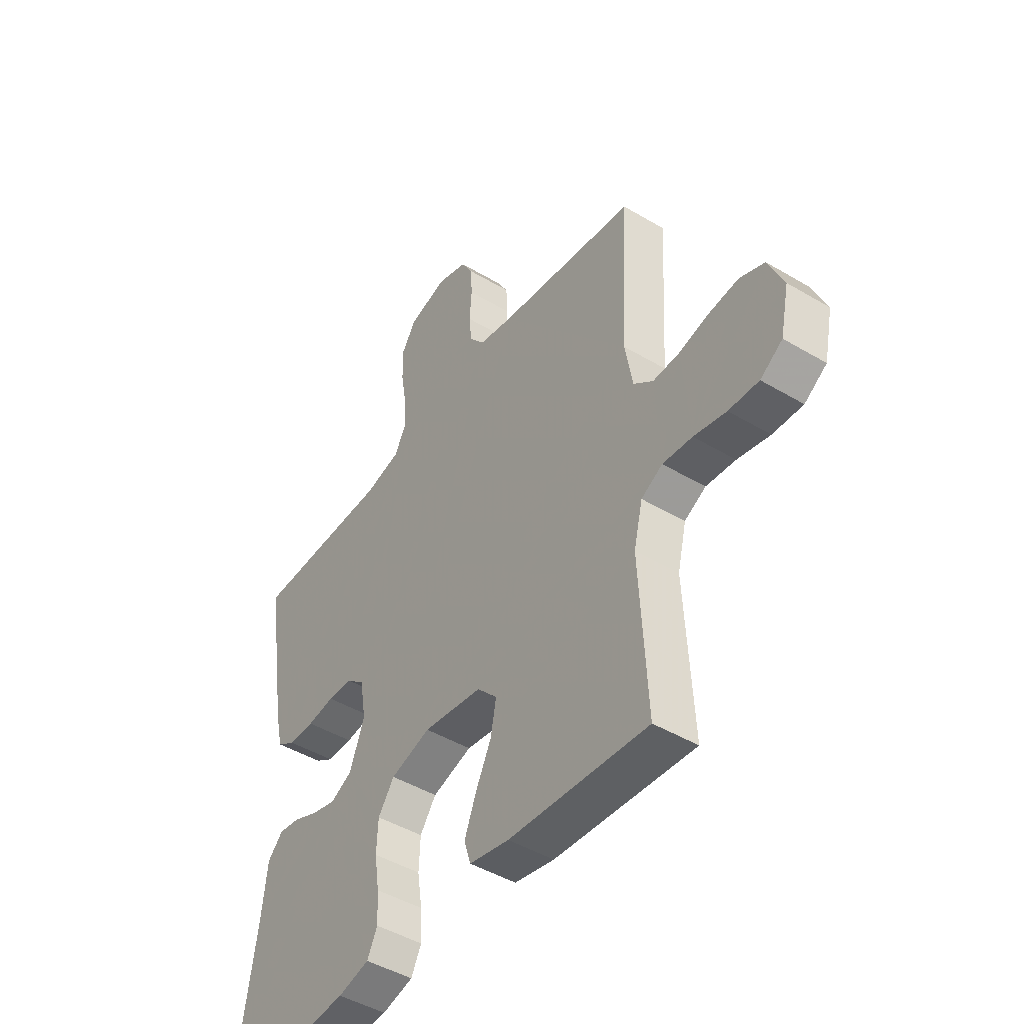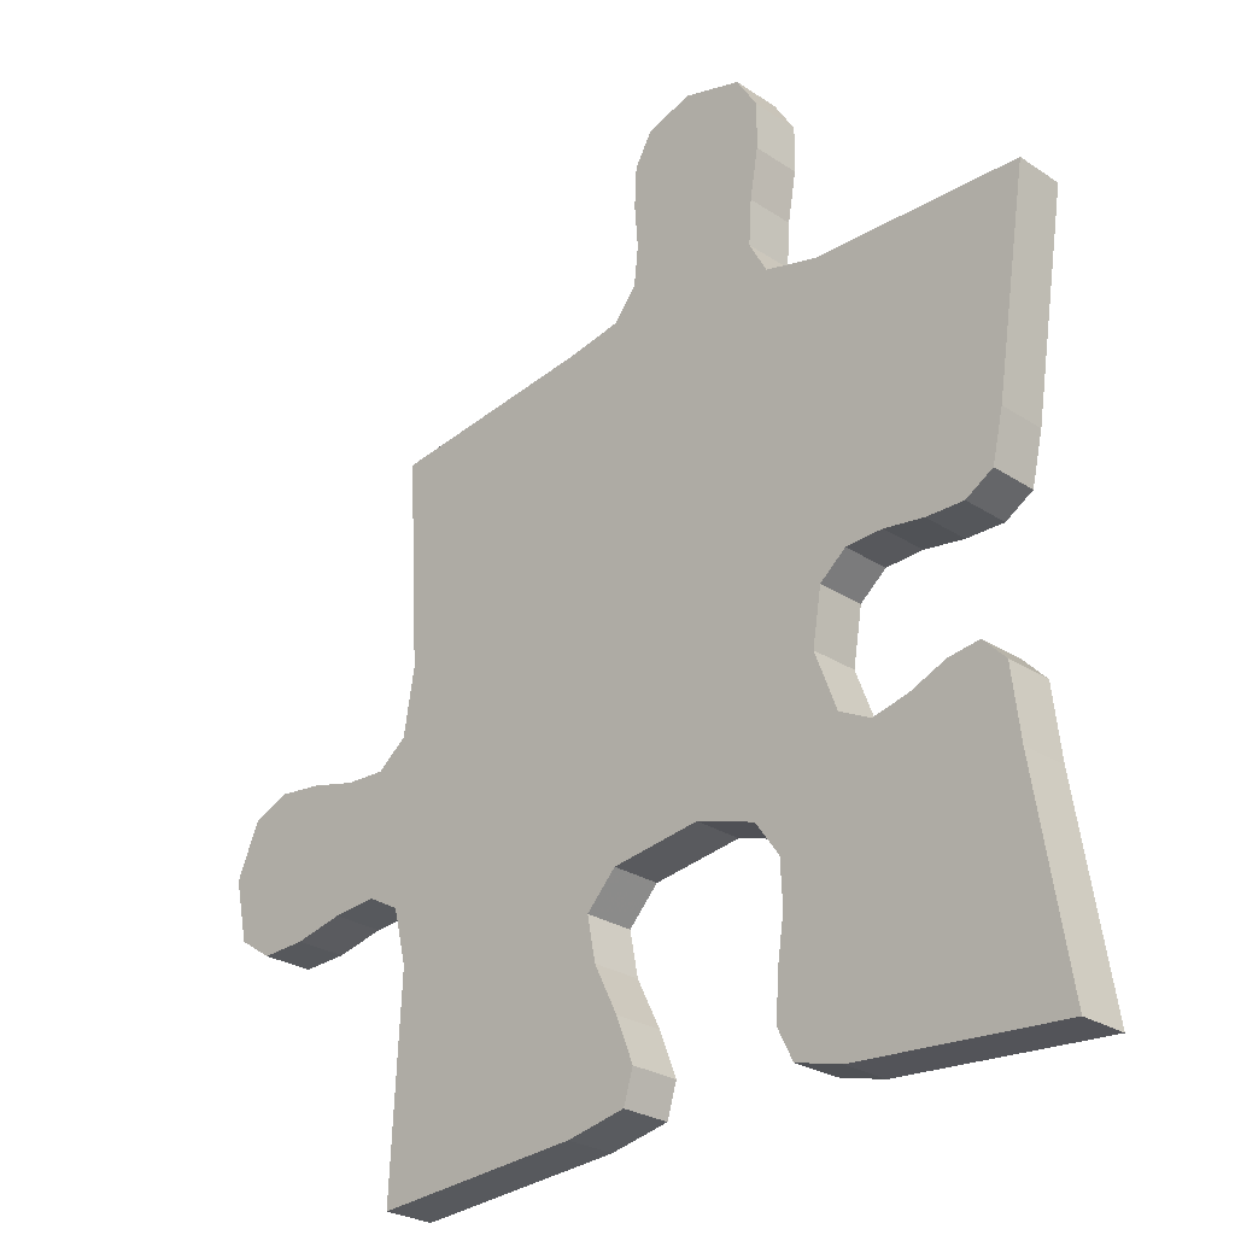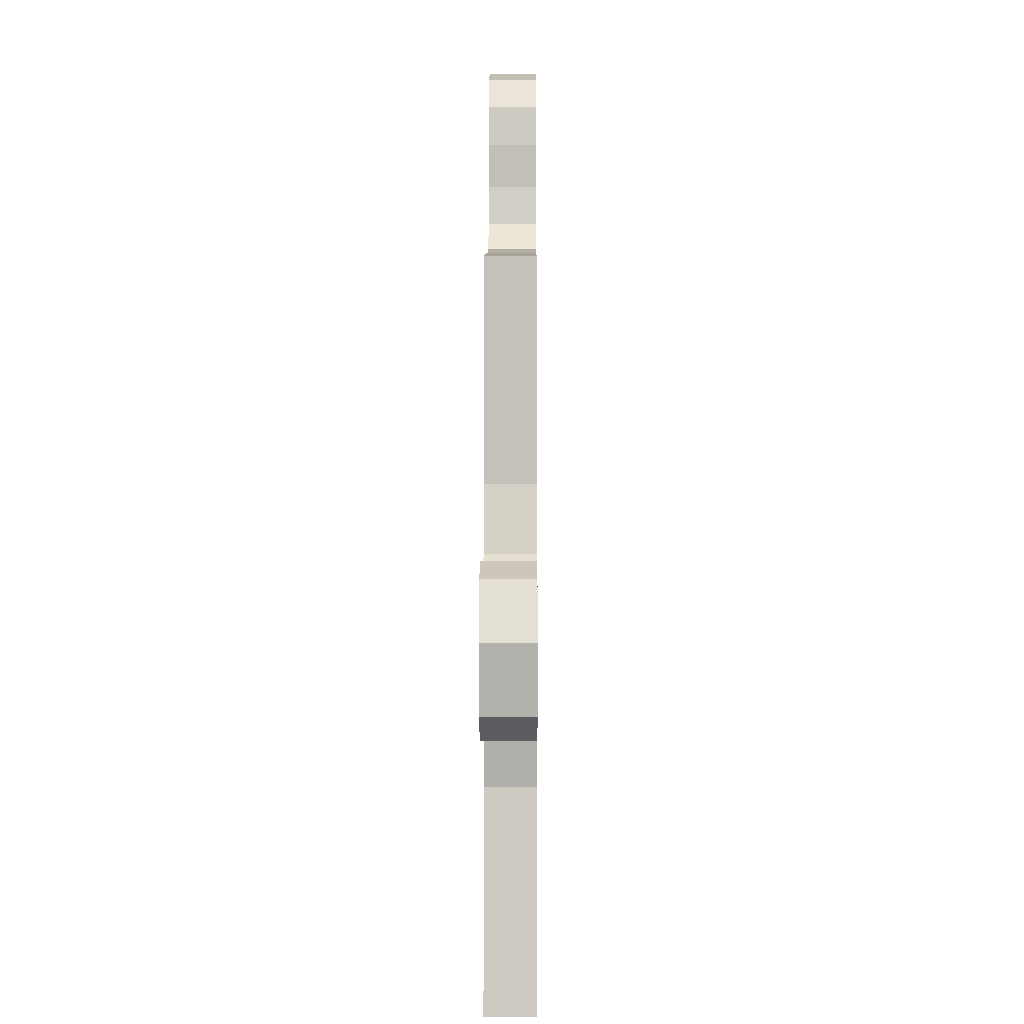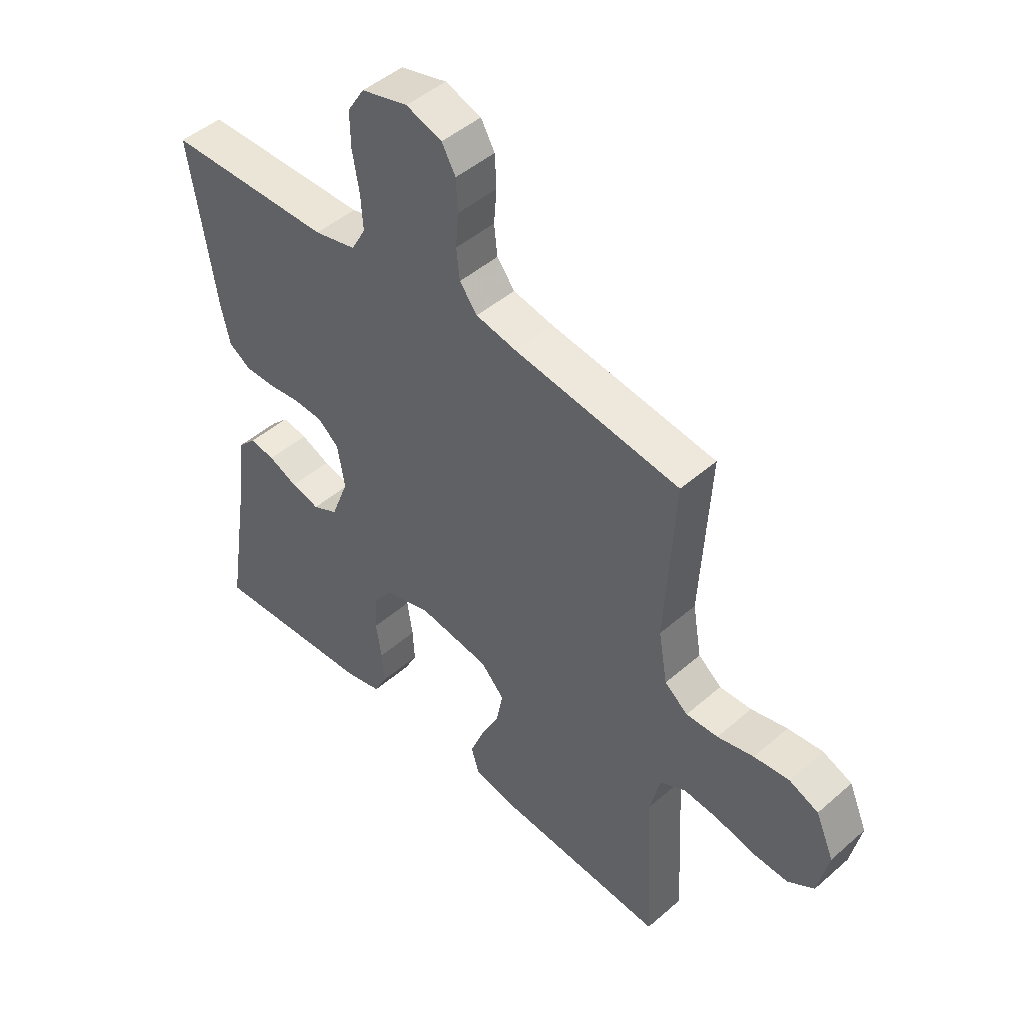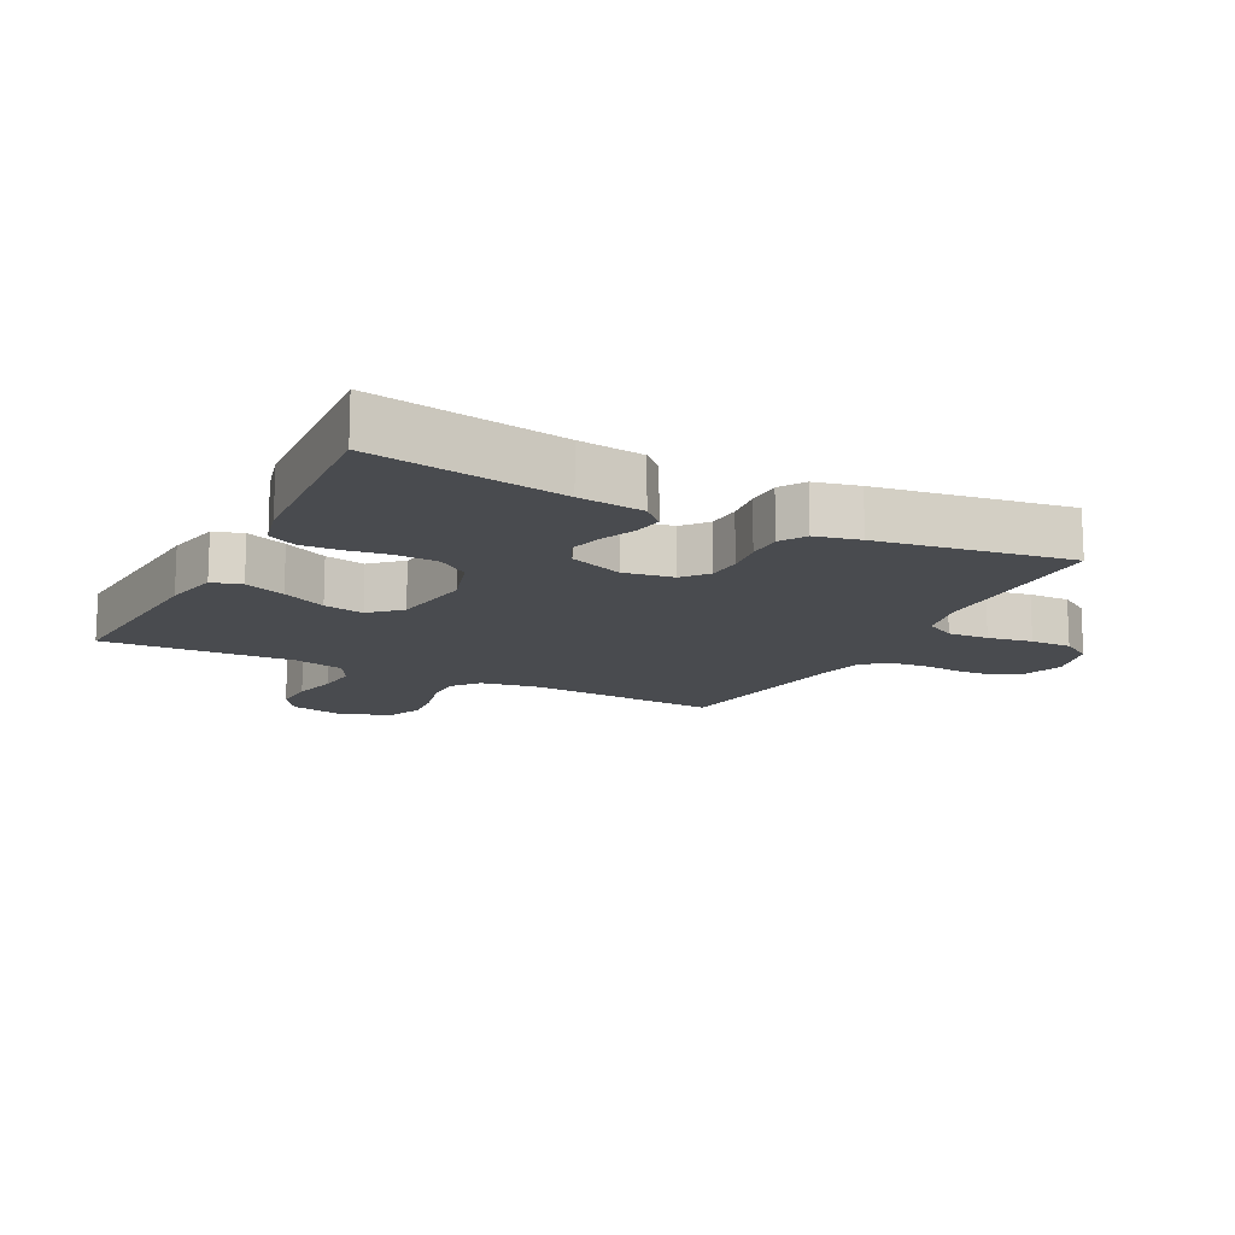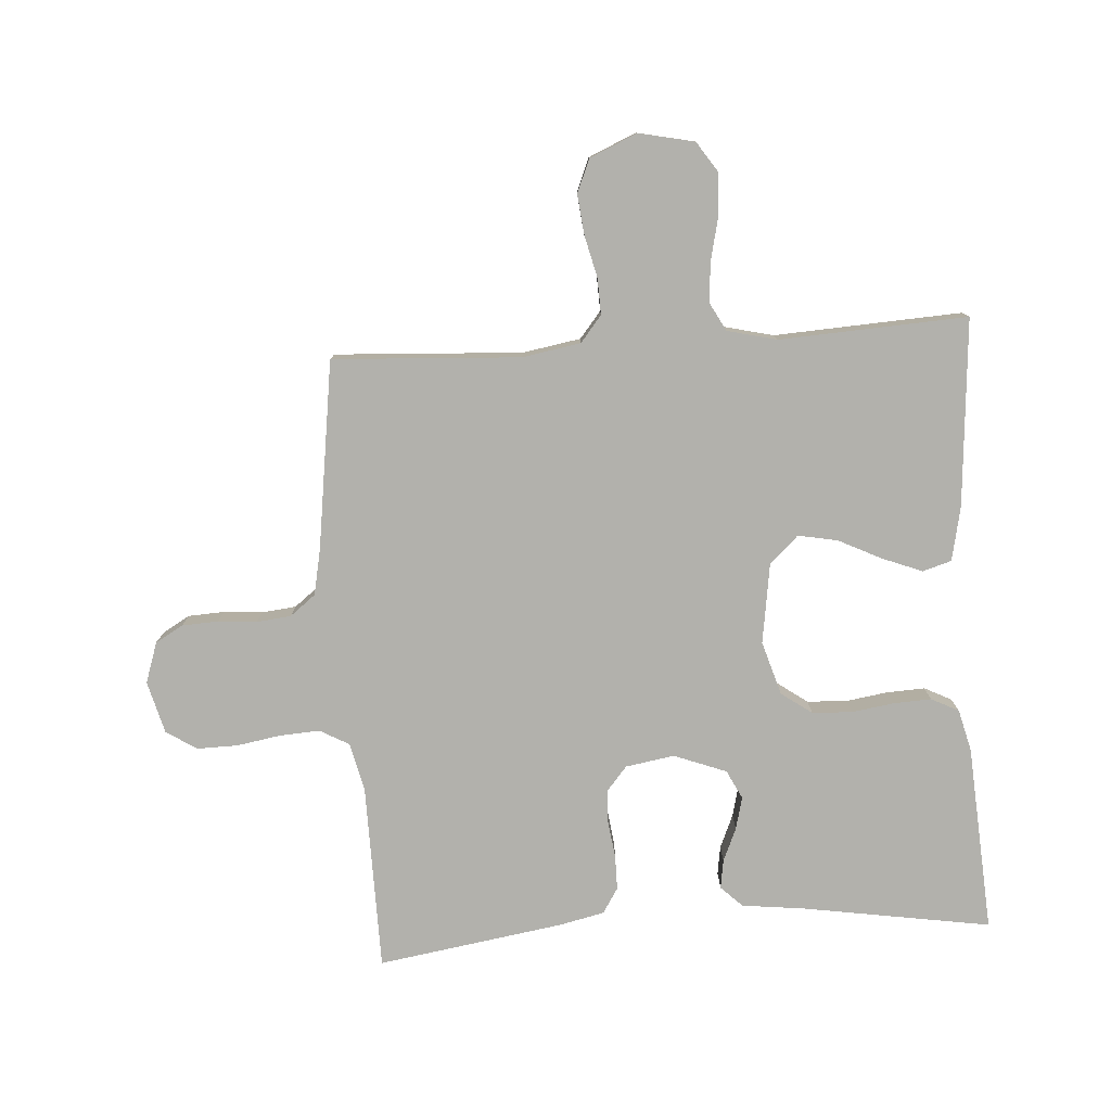
<metadata>
{"format":"obj","ext":"obj","renderer":"f3d","projection":"perspective","resolution":1024,"background":"white","views":[{"elev":-45.9,"azim":55.6,"up":"+Z"},{"elev":-26.5,"azim":-135.8,"up":"+Z"},{"elev":-1.2,"azim":90.4,"up":"+Z"},{"elev":46.9,"azim":45.4,"up":"+Z"},{"elev":-14.2,"azim":-117.2,"up":"+Y"},{"elev":-78.9,"azim":93.8,"up":"+Y"}]}
</metadata>
<code>
v -0.5 0.07 0.5
v -0.2 0.07 0.504
v -0.124 0.07 0.522
v -0.098 0.07 0.569
v -0.102 0.07 0.633
v -0.114 0.07 0.703
v -0.115 0.07 0.768
v -0.084 0.07 0.817
v 0 0.07 0.839
v 0.065 0.07 0.817
v 0.09 0.07 0.773
v 0.093 0.07 0.715
v 0.088 0.07 0.653
v 0.094 0.07 0.598
v 0.126 0.07 0.557
v 0.2 0.07 0.542
v 0.5 0.07 0.5
v 0.483 0.07 0.2
v 0.499 0.07 0.107
v 0.541 0.07 0.073
v 0.599 0.07 0.075
v 0.665 0.07 0.091
v 0.729 0.07 0.098
v 0.782 0.07 0.076
v 0.815 0.07 0
v 0.796 0.07 -0.089
v 0.748 0.07 -0.121
v 0.683 0.07 -0.118
v 0.613 0.07 -0.102
v 0.549 0.07 -0.096
v 0.503 0.07 -0.121
v 0.484 0.07 -0.2
v 0.5 0.07 -0.5
v 0.2 0.07 -0.477
v 0.114 0.07 -0.459
v 0.1 0.07 -0.413
v 0.125 0.07 -0.349
v 0.159 0.07 -0.28
v 0.171 0.07 -0.217
v 0.128 0.07 -0.171
v 0 0.07 -0.152
v -0.086 0.07 -0.178
v -0.121 0.07 -0.227
v -0.124 0.07 -0.291
v -0.114 0.07 -0.358
v -0.111 0.07 -0.419
v -0.133 0.07 -0.463
v -0.2 0.07 -0.48
v -0.5 0.07 -0.5
v -0.452 0.07 -0.2
v -0.44 0.07 -0.098
v -0.407 0.07 -0.064
v -0.361 0.07 -0.071
v -0.308 0.07 -0.094
v -0.256 0.07 -0.107
v -0.21 0.07 -0.084
v -0.178 0.07 0
v -0.191 0.07 0.078
v -0.229 0.07 0.11
v -0.283 0.07 0.113
v -0.342 0.07 0.105
v -0.397 0.07 0.105
v -0.437 0.07 0.13
v -0.453 0.07 0.2
v -0.5 0 0.5
v -0.2 0 0.504
v -0.124 0 0.522
v -0.098 0 0.569
v -0.102 0 0.633
v -0.114 0 0.703
v -0.115 0 0.768
v -0.084 0 0.817
v 0 0 0.839
v 0.065 0 0.817
v 0.09 0 0.773
v 0.093 0 0.715
v 0.088 0 0.653
v 0.094 0 0.598
v 0.126 0 0.557
v 0.2 0 0.542
v 0.5 0 0.5
v 0.483 0 0.2
v 0.499 0 0.107
v 0.541 0 0.073
v 0.599 0 0.075
v 0.665 0 0.091
v 0.729 0 0.098
v 0.782 0 0.076
v 0.815 0 0
v 0.796 0 -0.089
v 0.748 0 -0.121
v 0.683 0 -0.118
v 0.613 0 -0.102
v 0.549 0 -0.096
v 0.503 0 -0.121
v 0.484 0 -0.2
v 0.5 0 -0.5
v 0.2 0 -0.477
v 0.114 0 -0.459
v 0.1 0 -0.413
v 0.125 0 -0.349
v 0.159 0 -0.28
v 0.171 0 -0.217
v 0.128 0 -0.171
v 0 0 -0.152
v -0.086 0 -0.178
v -0.121 0 -0.227
v -0.124 0 -0.291
v -0.114 0 -0.358
v -0.111 0 -0.419
v -0.133 0 -0.463
v -0.2 0 -0.48
v -0.5 0 -0.5
v -0.452 0 -0.2
v -0.44 0 -0.098
v -0.407 0 -0.064
v -0.361 0 -0.071
v -0.308 0 -0.094
v -0.256 0 -0.107
v -0.21 0 -0.084
v -0.178 0 0
v -0.191 0 0.078
v -0.229 0 0.11
v -0.283 0 0.113
v -0.342 0 0.105
v -0.397 0 0.105
v -0.437 0 0.13
v -0.453 0 0.2
f 64 1 2
f 63 64 2
f 62 63 2
f 61 62 2
f 60 61 2
f 59 60 2 3
f 58 59 3 4
f 57 58 4
f 52 53 54
f 51 52 54
f 50 51 54
f 50 54 55
f 49 50 55
f 48 49 55
f 47 48 55
f 46 47 55
f 45 46 55
f 44 45 55
f 43 44 55 56
f 36 37 38
f 35 36 38
f 34 35 38
f 33 34 38
f 32 33 38
f 31 32 38 39
f 30 31 39 40
f 27 28 29
f 26 27 29
f 25 26 29
f 24 25 29
f 23 24 29
f 22 23 29
f 21 22 29
f 20 21 29 30
f 30 40 41
f 20 30 41
f 19 20 41
f 16 17 18
f 19 41 42
f 18 19 42
f 16 18 42
f 15 16 42
f 11 12 13
f 10 11 13
f 9 10 13
f 8 9 13
f 7 8 13
f 6 7 13
f 5 6 13
f 4 5 13 14
f 43 56 57
f 42 43 57
f 15 42 57
f 14 15 57
f 4 14 57
f 66 65 128
f 66 128 127
f 66 127 126
f 66 126 125
f 66 125 124
f 67 66 124 123
f 68 67 123 122
f 68 122 121
f 118 117 116
f 118 116 115
f 118 115 114
f 119 118 114
f 119 114 113
f 119 113 112
f 119 112 111
f 119 111 110
f 119 110 109
f 119 109 108
f 120 119 108 107
f 102 101 100
f 102 100 99
f 102 99 98
f 102 98 97
f 102 97 96
f 103 102 96 95
f 104 103 95 94
f 93 92 91
f 93 91 90
f 93 90 89
f 93 89 88
f 93 88 87
f 93 87 86
f 93 86 85
f 94 93 85 84
f 105 104 94
f 105 94 84
f 105 84 83
f 82 81 80
f 106 105 83
f 106 83 82
f 106 82 80
f 106 80 79
f 77 76 75
f 77 75 74
f 77 74 73
f 77 73 72
f 77 72 71
f 77 71 70
f 77 70 69
f 78 77 69 68
f 121 120 107
f 121 107 106
f 121 106 79
f 121 79 78
f 121 78 68
f 1 65 66 2
f 2 66 67 3
f 3 67 68 4
f 4 68 69 5
f 5 69 70 6
f 6 70 71 7
f 7 71 72 8
f 8 72 73 9
f 9 73 74 10
f 10 74 75 11
f 11 75 76 12
f 12 76 77 13
f 13 77 78 14
f 14 78 79 15
f 15 79 80 16
f 16 80 81 17
f 17 81 82 18
f 18 82 83 19
f 19 83 84 20
f 20 84 85 21
f 21 85 86 22
f 22 86 87 23
f 23 87 88 24
f 24 88 89 25
f 25 89 90 26
f 26 90 91 27
f 27 91 92 28
f 28 92 93 29
f 29 93 94 30
f 30 94 95 31
f 31 95 96 32
f 32 96 97 33
f 33 97 98 34
f 34 98 99 35
f 35 99 100 36
f 36 100 101 37
f 37 101 102 38
f 38 102 103 39
f 39 103 104 40
f 40 104 105 41
f 41 105 106 42
f 42 106 107 43
f 43 107 108 44
f 44 108 109 45
f 45 109 110 46
f 46 110 111 47
f 47 111 112 48
f 48 112 113 49
f 49 113 114 50
f 50 114 115 51
f 51 115 116 52
f 52 116 117 53
f 53 117 118 54
f 54 118 119 55
f 55 119 120 56
f 56 120 121 57
f 57 121 122 58
f 58 122 123 59
f 59 123 124 60
f 60 124 125 61
f 61 125 126 62
f 62 126 127 63
f 63 127 128 64
f 64 128 65 1

</code>
